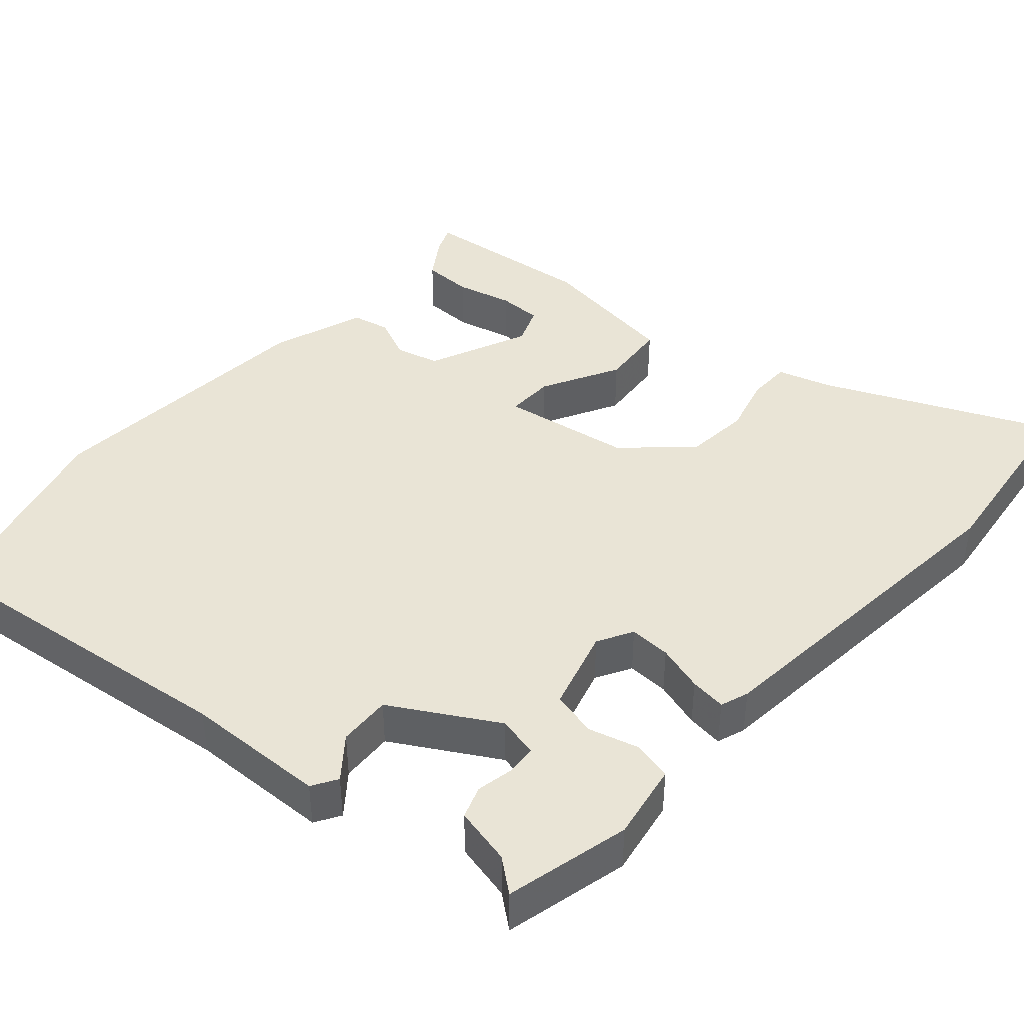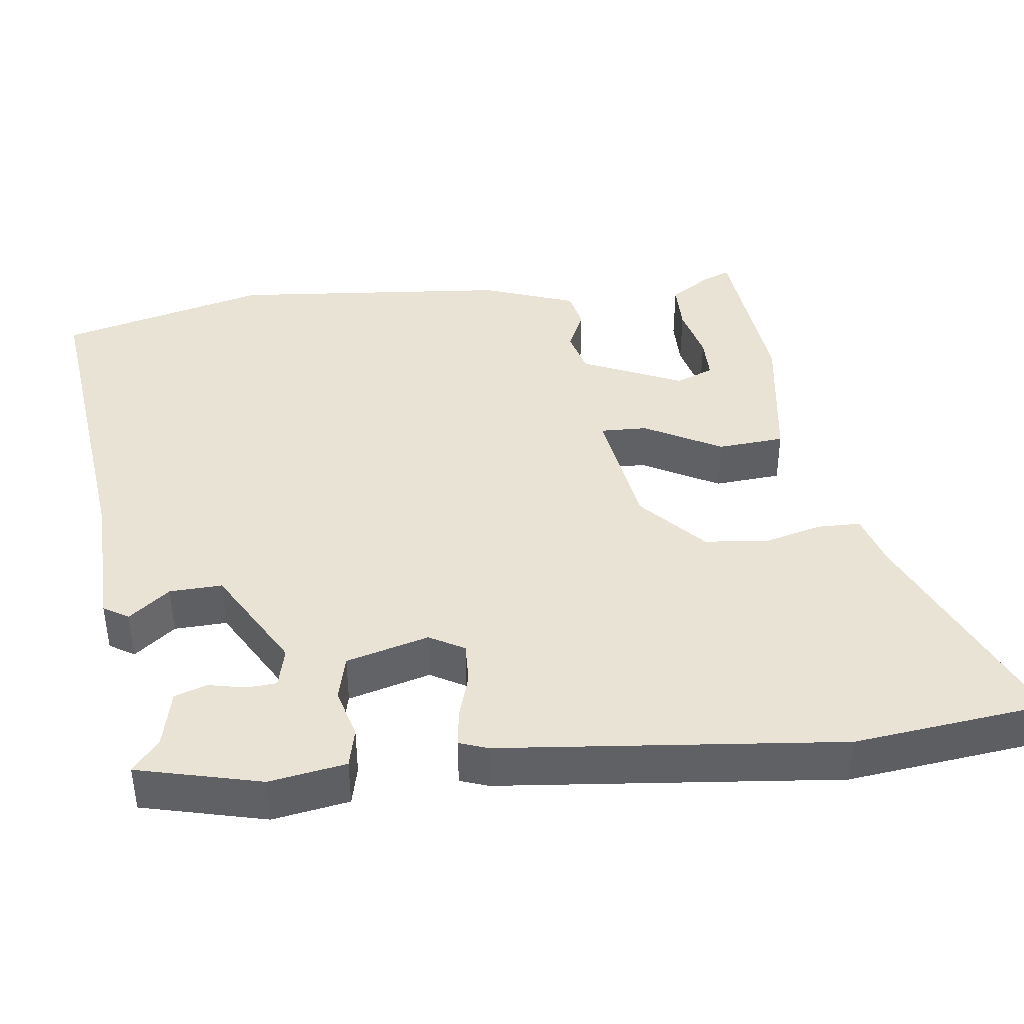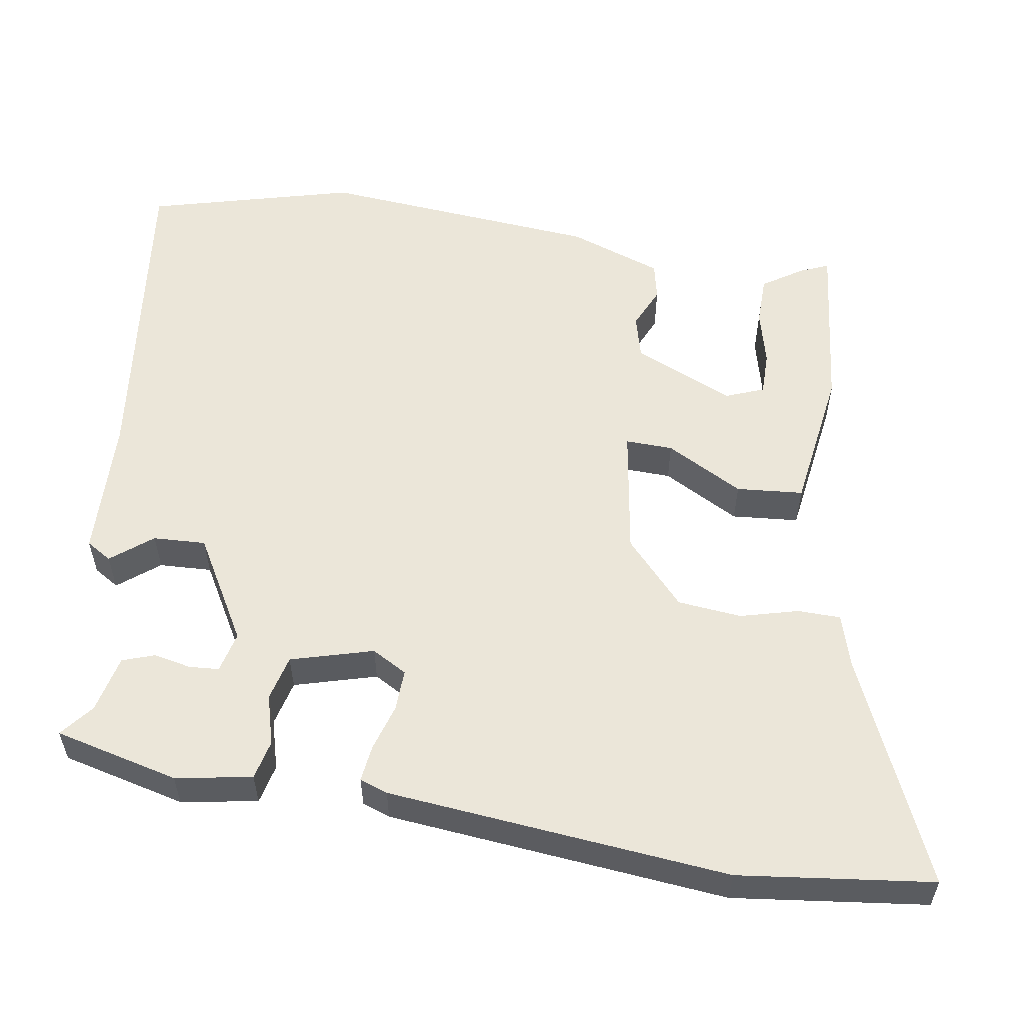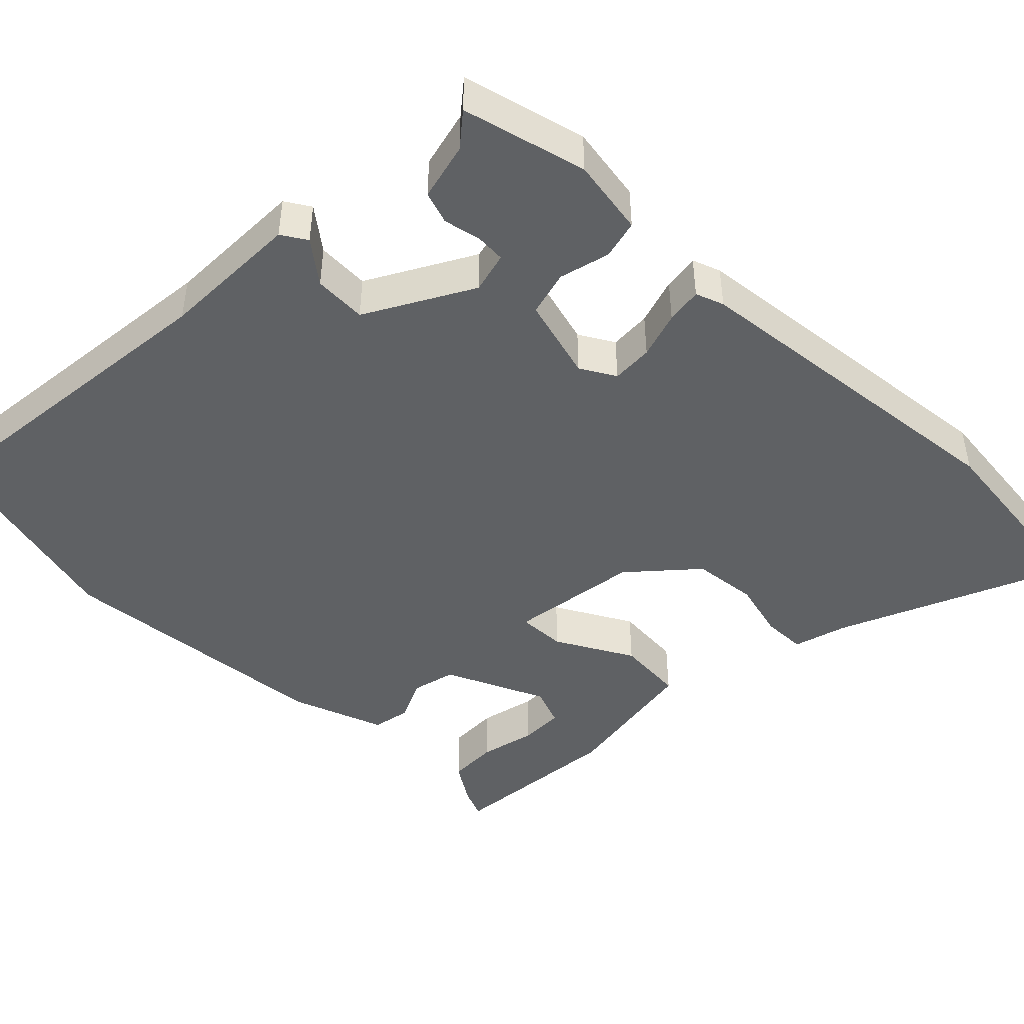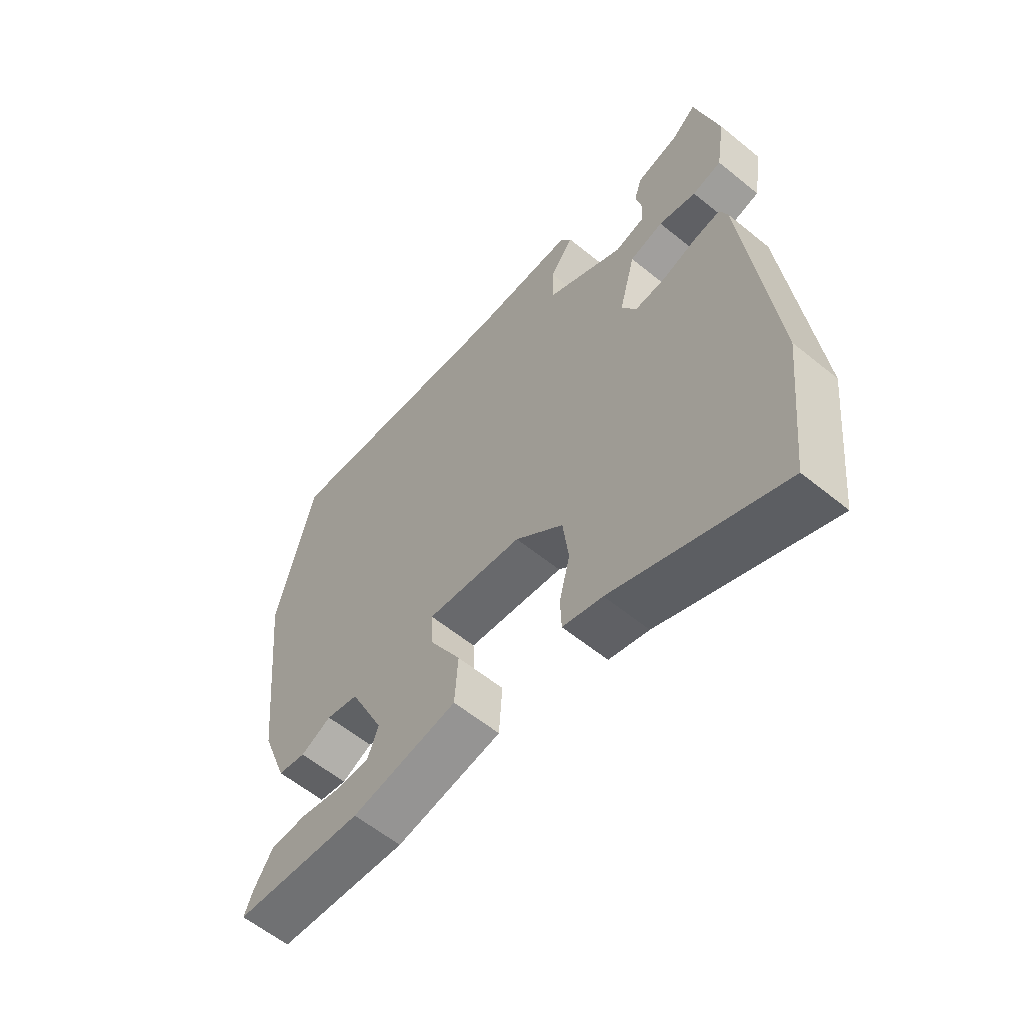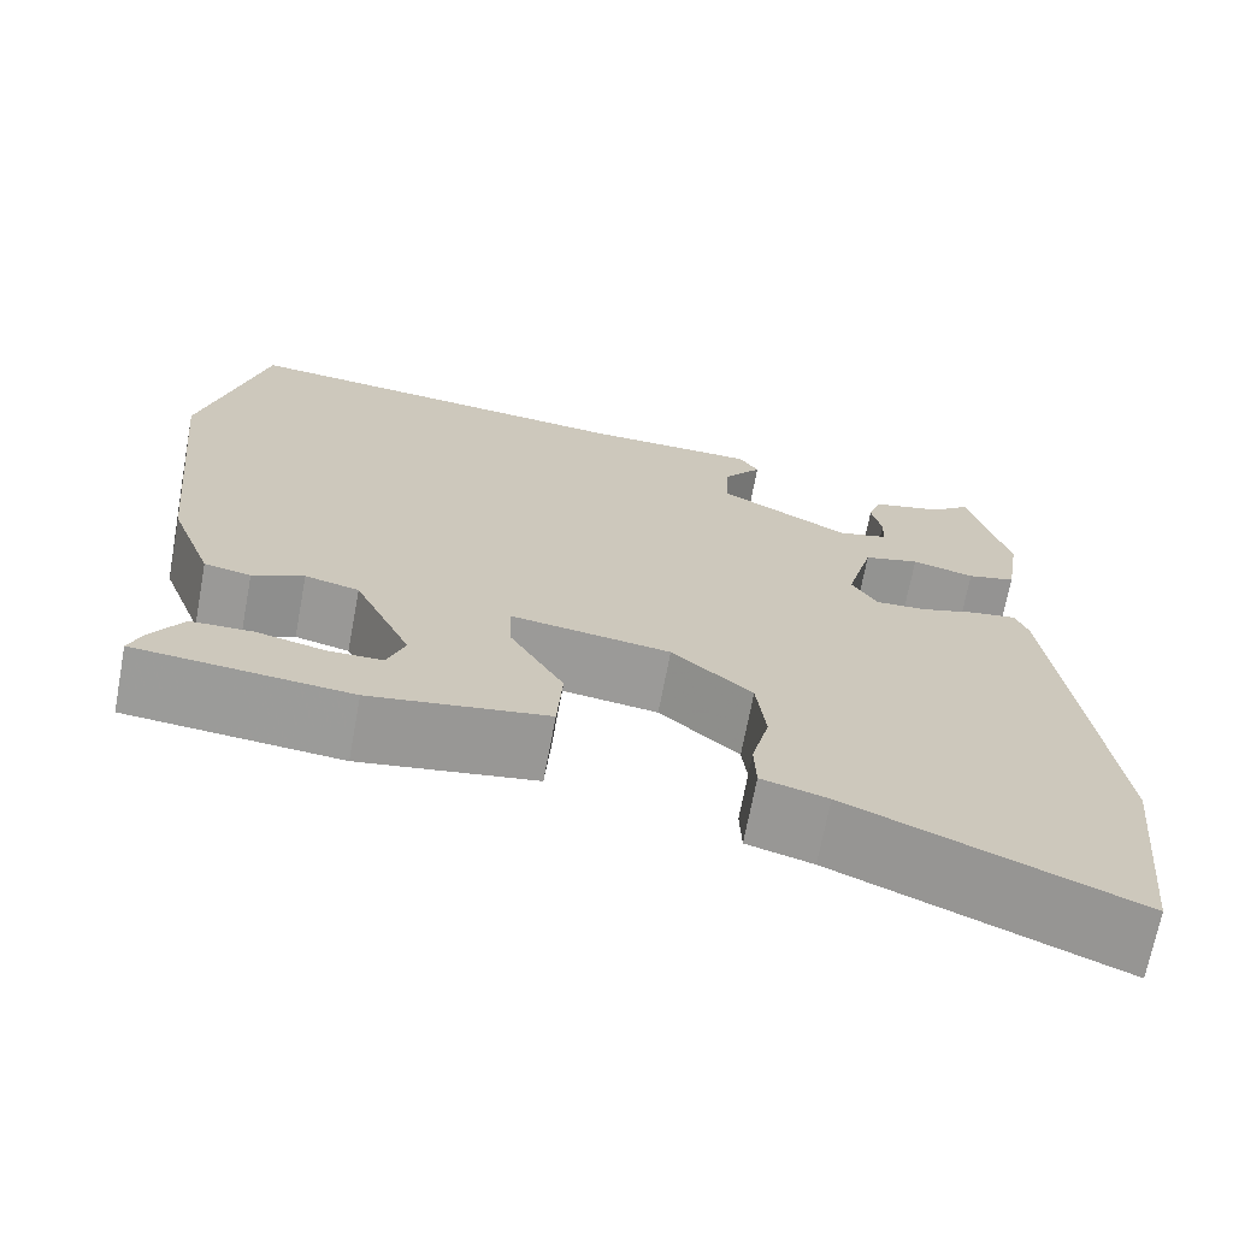
<metadata>
{"format":"obj","ext":"obj","renderer":"f3d","projection":"perspective","resolution":1024,"background":"white","views":[{"elev":42.6,"azim":40.4,"up":"+Y"},{"elev":41.2,"azim":82.1,"up":"+Y"},{"elev":56.3,"azim":98.1,"up":"+Y"},{"elev":-45.9,"azim":44.9,"up":"+Y"},{"elev":-59.6,"azim":50.1,"up":"+Z"},{"elev":-69.5,"azim":-10.6,"up":"+Z"}]}
</metadata>
<code>
v -0.506 0.07 -0.446
v -0.491 0.07 -0.408
v -0.457 0.07 -0.354
v -0.391 0.07 -0.352
v -0.317 0.07 -0.369
v -0.259 0.07 -0.368
v -0.24 0.07 -0.317
v -0.301 0.07 -0.185
v -0.359 0.07 -0.171
v -0.414 0.07 -0.197
v -0.464 0.07 -0.187
v -0.51 0.07 -0.064
v -0.548 0.07 0.306
v -0.48 0.07 0.582
v -0.048 0.07 0.539
v 0.139 0.07 0.537
v 0.16 0.07 0.504
v 0.118 0.07 0.449
v 0.116 0.07 0.379
v 0.256 0.07 0.302
v 0.31 0.07 0.316
v 0.312 0.07 0.356
v 0.301 0.07 0.405
v 0.315 0.07 0.448
v 0.391 0.07 0.467
v 0.434 0.07 0.503
v 0.477 0.07 0.339
v 0.461 0.07 0.237
v 0.409 0.07 0.224
v 0.342 0.07 0.241
v 0.282 0.07 0.225
v 0.253 0.07 0.115
v 0.28 0.07 0.069
v 0.335 0.07 0.072
v 0.397 0.07 0.092
v 0.445 0.07 0.099
v 0.459 0.07 0.062
v 0.511 0.07 -0.391
v 0.484 0.07 -0.649
v 0.183 0.07 -0.522
v 0.112 0.07 -0.502
v 0.11 0.07 -0.445
v 0.129 0.07 -0.368
v 0.119 0.07 -0.283
v 0.033 0.07 -0.207
v -0.139 0.07 -0.183
v -0.136 0.07 -0.246
v -0.079 0.07 -0.347
v -0.085 0.07 -0.436
v -0.275 0.07 -0.467
v -0.506 0 -0.446
v -0.491 0 -0.408
v -0.457 0 -0.354
v -0.391 0 -0.352
v -0.317 0 -0.369
v -0.259 0 -0.368
v -0.24 0 -0.317
v -0.301 0 -0.185
v -0.359 0 -0.171
v -0.414 0 -0.197
v -0.464 0 -0.187
v -0.51 0 -0.064
v -0.548 0 0.306
v -0.48 0 0.582
v -0.048 0 0.539
v 0.139 0 0.537
v 0.16 0 0.504
v 0.118 0 0.449
v 0.116 0 0.379
v 0.256 0 0.302
v 0.31 0 0.316
v 0.312 0 0.356
v 0.301 0 0.405
v 0.315 0 0.448
v 0.391 0 0.467
v 0.434 0 0.503
v 0.477 0 0.339
v 0.461 0 0.237
v 0.409 0 0.224
v 0.342 0 0.241
v 0.282 0 0.225
v 0.253 0 0.115
v 0.28 0 0.069
v 0.335 0 0.072
v 0.397 0 0.092
v 0.445 0 0.099
v 0.459 0 0.062
v 0.511 0 -0.391
v 0.484 0 -0.649
v 0.183 0 -0.522
v 0.112 0 -0.502
v 0.11 0 -0.445
v 0.129 0 -0.368
v 0.119 0 -0.283
v 0.033 0 -0.207
v -0.139 0 -0.183
v -0.136 0 -0.246
v -0.079 0 -0.347
v -0.085 0 -0.436
v -0.275 0 -0.467
f 47 48 49 50
f 46 47 50
f 40 41 42 43
f 40 43 44
f 39 40 44
f 38 39 44
f 37 38 44 45
f 34 35 36 37
f 33 34 37 45
f 27 28 29 30
f 25 26 27 30
f 25 30 31
f 22 23 24 25
f 21 22 25
f 21 25 31
f 20 21 31
f 19 20 31 32
f 15 16 17 18
f 15 18 19
f 14 15 19 32
f 9 10 11 12
f 8 9 12 13
f 2 3 4 5
f 2 5 6
f 1 2 6
f 50 1 6
f 46 50 6 7
f 32 33 45 46
f 13 14 32 46
f 8 13 46
f 7 8 46
f 100 99 98 97
f 100 97 96
f 93 92 91 90
f 94 93 90
f 94 90 89
f 94 89 88
f 95 94 88 87
f 87 86 85 84
f 95 87 84 83
f 80 79 78 77
f 80 77 76 75
f 81 80 75
f 75 74 73 72
f 75 72 71
f 81 75 71
f 81 71 70
f 82 81 70 69
f 68 67 66 65
f 69 68 65
f 82 69 65 64
f 62 61 60 59
f 63 62 59 58
f 55 54 53 52
f 56 55 52
f 56 52 51
f 56 51 100
f 57 56 100 96
f 96 95 83 82
f 96 82 64 63
f 96 63 58
f 96 58 57
f 1 51 52 2
f 2 52 53 3
f 3 53 54 4
f 4 54 55 5
f 5 55 56 6
f 6 56 57 7
f 7 57 58 8
f 8 58 59 9
f 9 59 60 10
f 10 60 61 11
f 11 61 62 12
f 12 62 63 13
f 13 63 64 14
f 14 64 65 15
f 15 65 66 16
f 16 66 67 17
f 17 67 68 18
f 18 68 69 19
f 19 69 70 20
f 20 70 71 21
f 21 71 72 22
f 22 72 73 23
f 23 73 74 24
f 24 74 75 25
f 25 75 76 26
f 26 76 77 27
f 27 77 78 28
f 28 78 79 29
f 29 79 80 30
f 30 80 81 31
f 31 81 82 32
f 32 82 83 33
f 33 83 84 34
f 34 84 85 35
f 35 85 86 36
f 36 86 87 37
f 37 87 88 38
f 38 88 89 39
f 39 89 90 40
f 40 90 91 41
f 41 91 92 42
f 42 92 93 43
f 43 93 94 44
f 44 94 95 45
f 45 95 96 46
f 46 96 97 47
f 47 97 98 48
f 48 98 99 49
f 49 99 100 50
f 50 100 51 1

</code>
